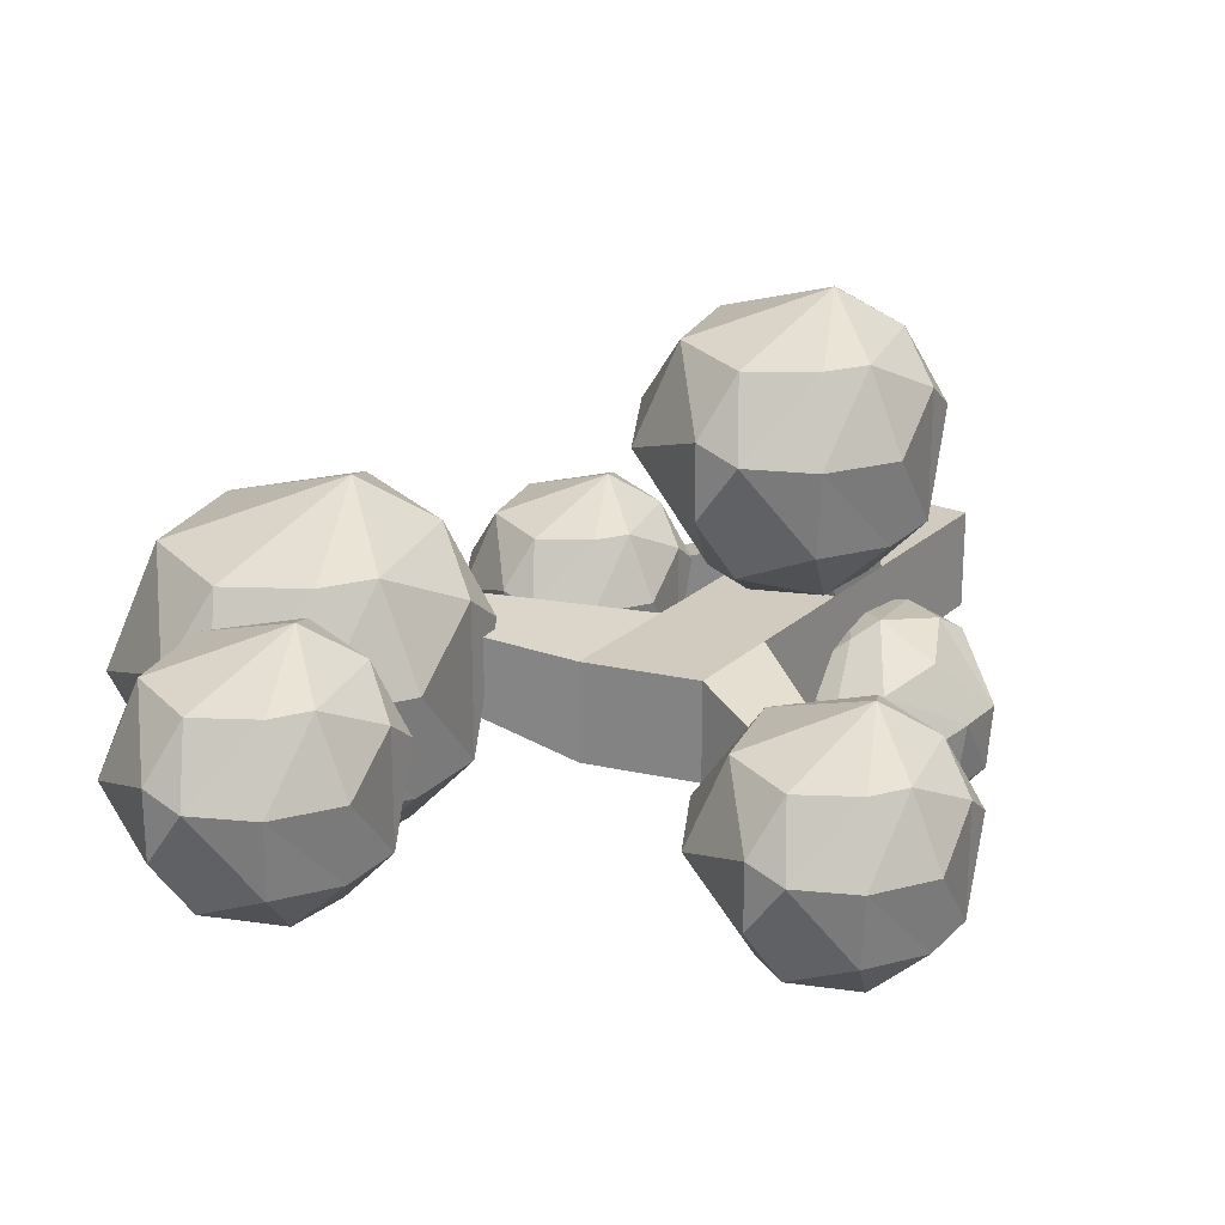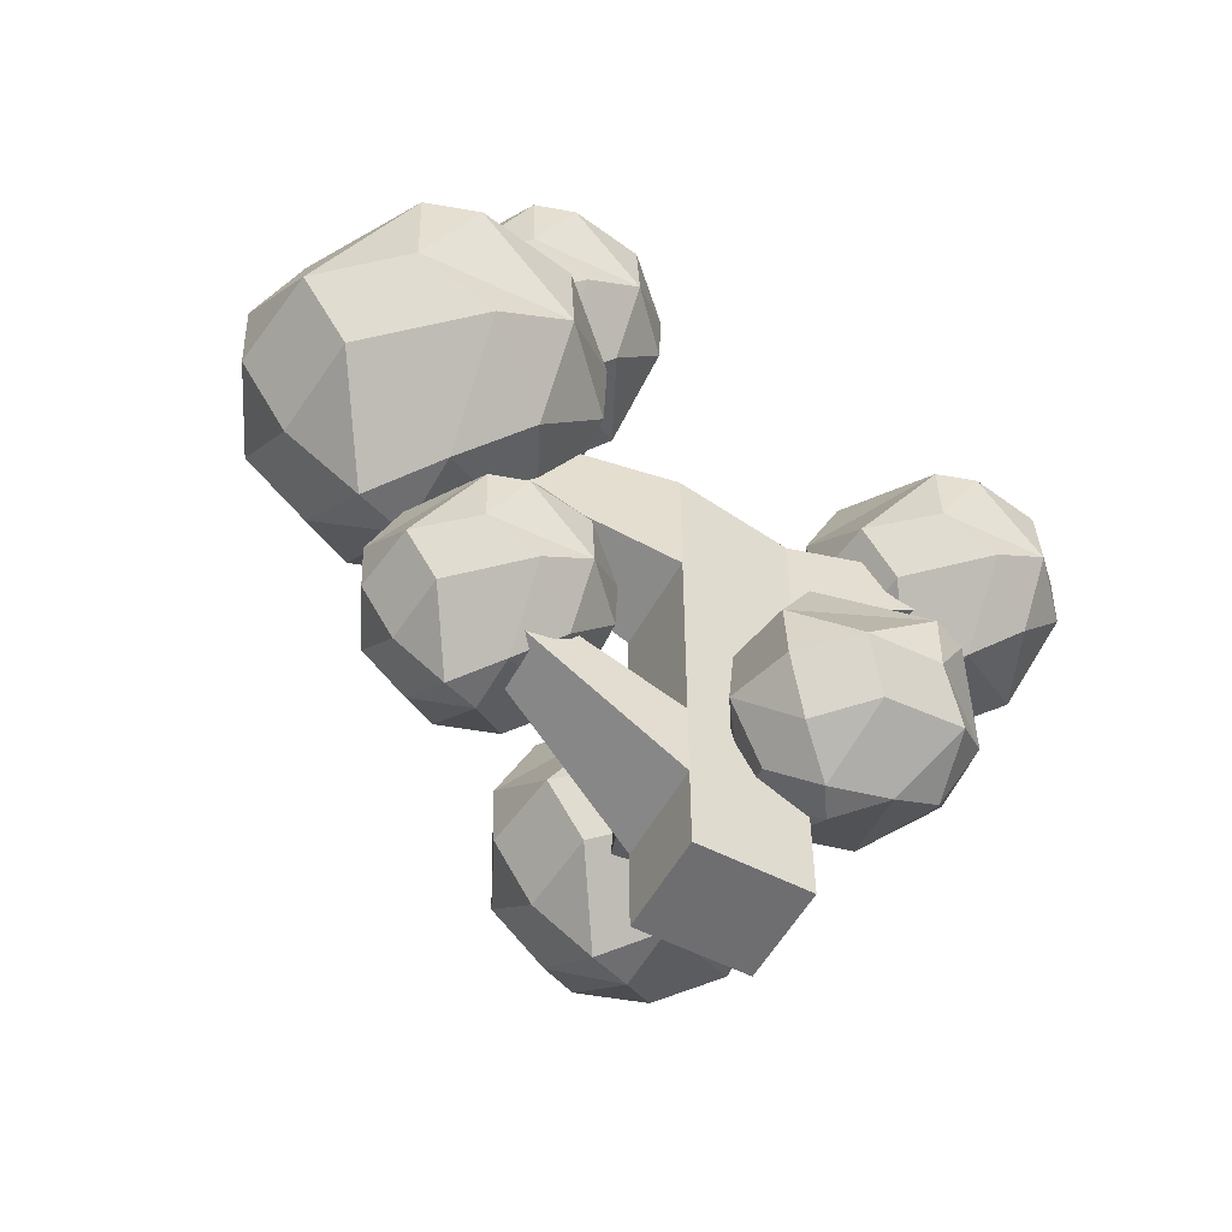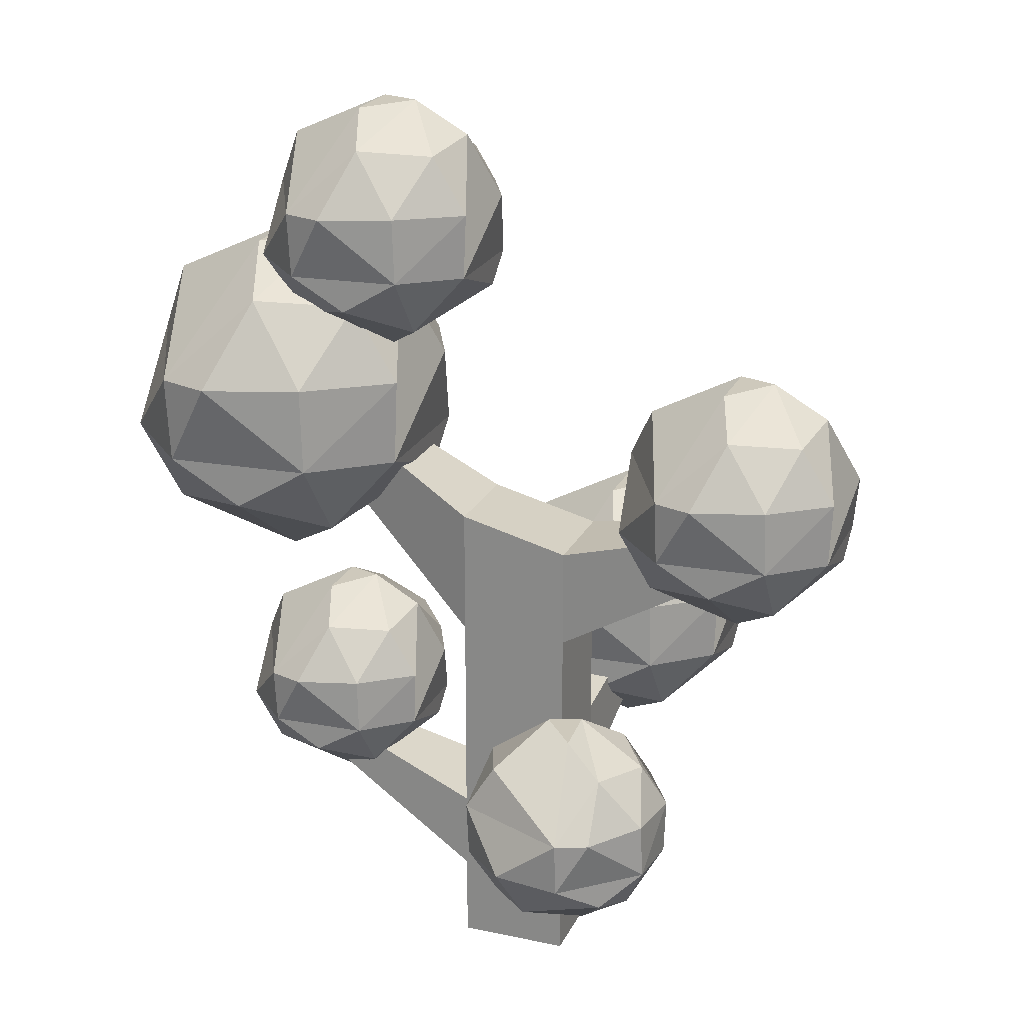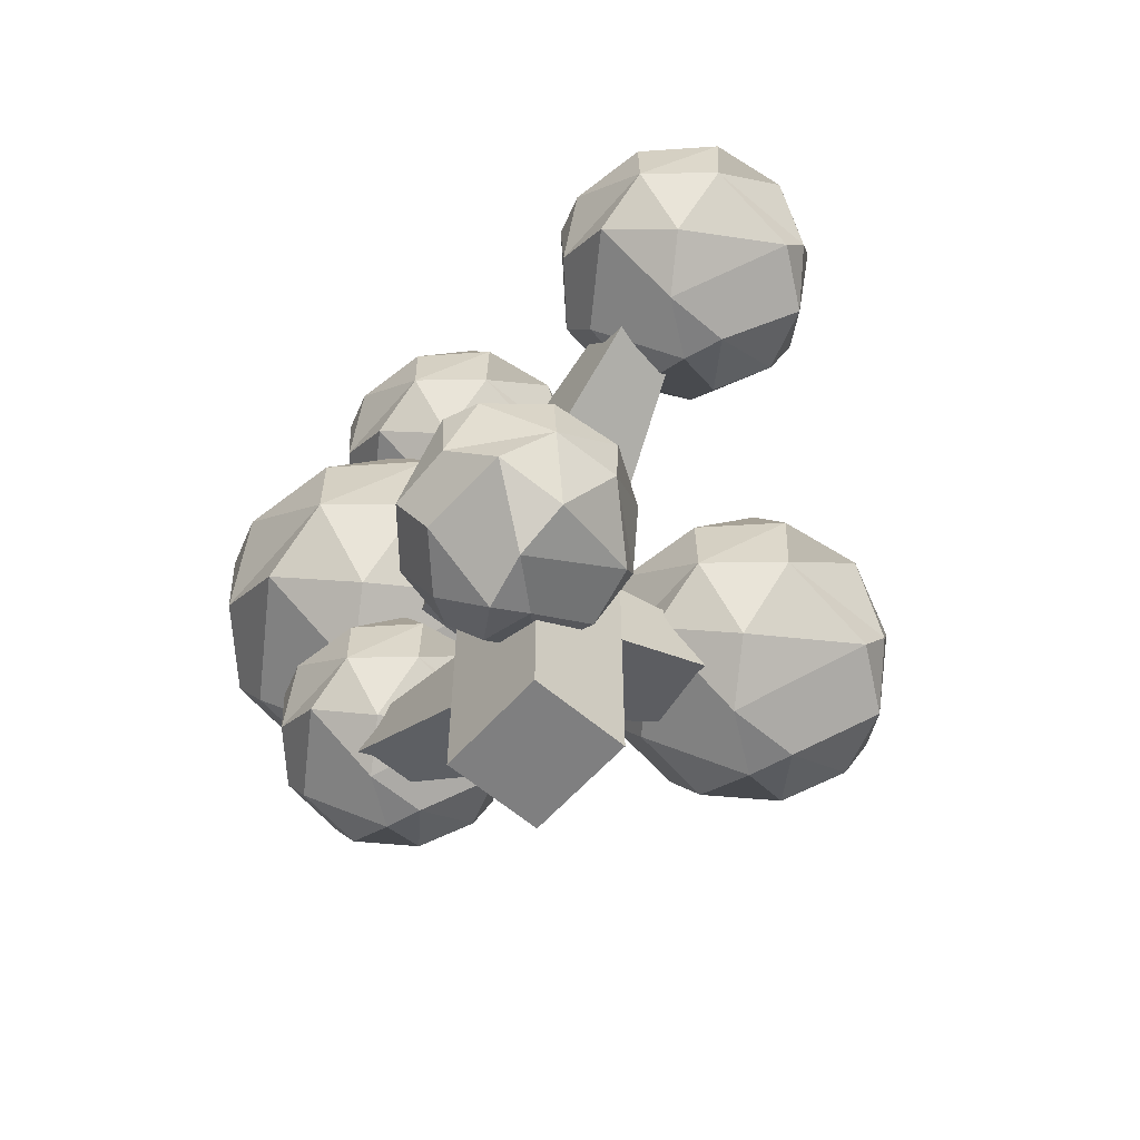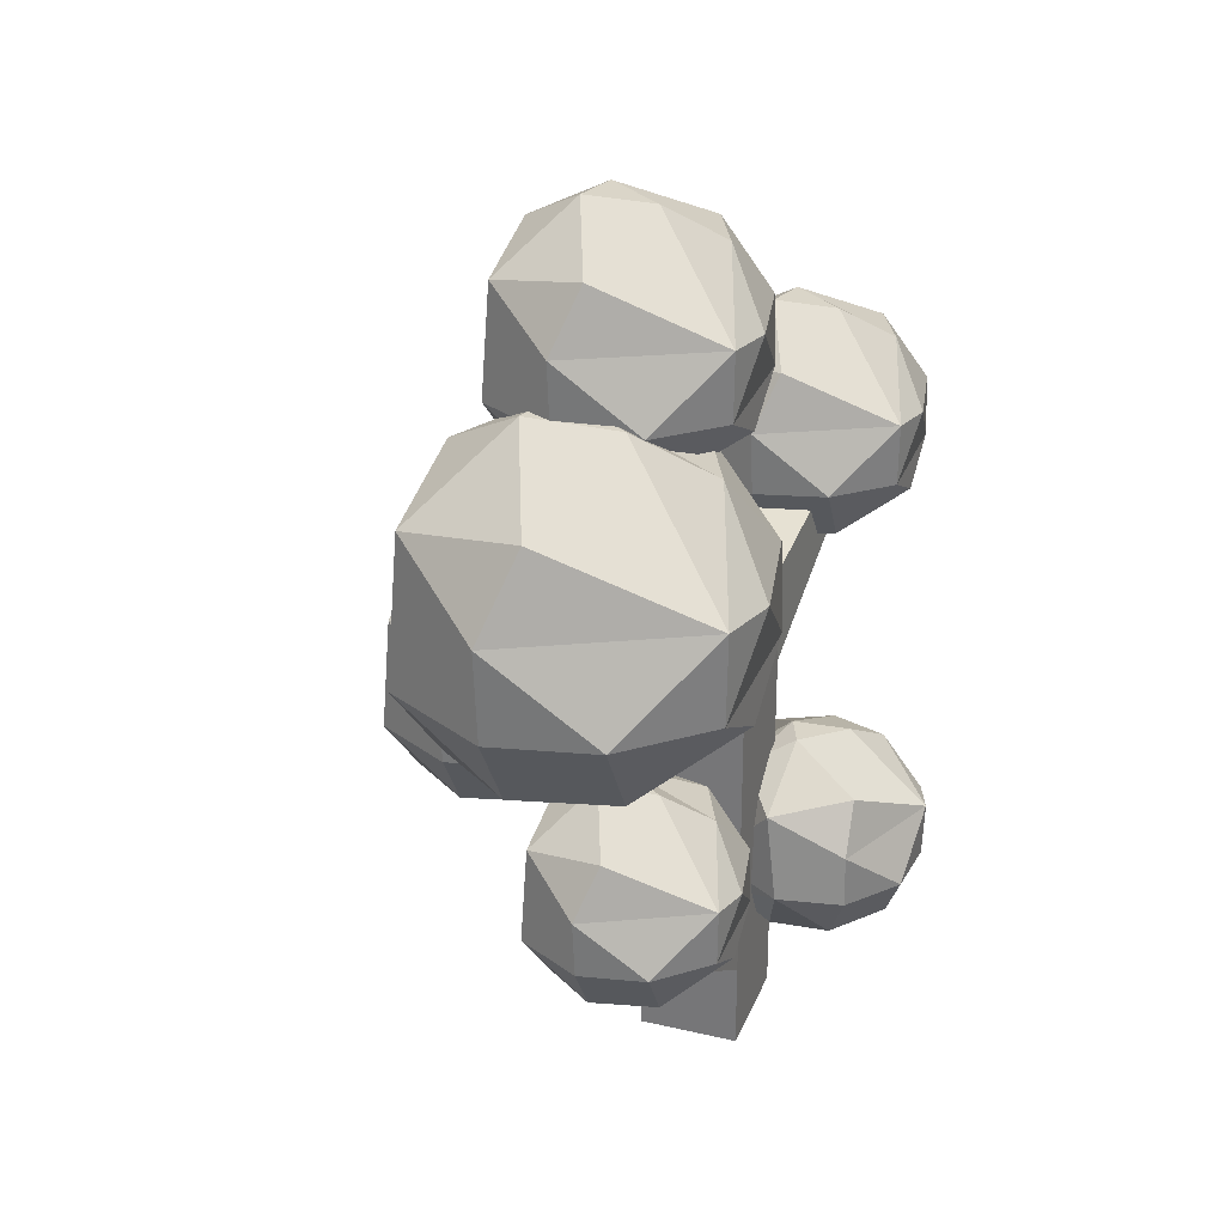
<metadata>
{"format":"obj","ext":"obj","renderer":"f3d","projection":"perspective","resolution":1024,"background":"white","views":[{"elev":23.6,"azim":-145.5,"up":"+Z"},{"elev":-54.4,"azim":151.4,"up":"+Y"},{"elev":22.3,"azim":-159.7,"up":"+Y"},{"elev":-59.7,"azim":-131.3,"up":"+Y"},{"elev":29.2,"azim":109.2,"up":"+Y"}]}
</metadata>
<code>
v  -0.0124 0.0001 0.0107
v  -0.0124 0.0001 -0.011
v  0.012 0.0001 -0.011
v  0.012 0.0001 0.0107
v  -0.0124 0.105 0.0107
v  0.012 0.1111 0.0107
v  0.012 0.1111 -0.011
v  -0.0124 0.105 -0.011
v  0.012 0.0191 0.0107
v  -0.0124 0.0191 0.0107
v  0.012 0.0191 -0.011
v  -0.0124 0.0191 -0.011
v  0.012 0.0828 0.0107
v  -0.0124 0.0828 0.0107
v  0.057 0.1169 0.0075
v  0.057 0.1287 0.0075
v  0.057 0.1287 0.0189
v  0.057 0.1169 0.0189
v  -0.0124 0.0828 -0.011
v  0.012 0.0828 -0.011
v  -0.0499 0.1054 -0.0035
v  -0.0499 0.1163 -0.0035
v  -0.0499 0.1163 -0.0141
v  -0.0499 0.1054 -0.0141
v  0.012 0.0559 0.0107
v  -0.0124 0.0559 0.0107
v  0.012 0.0559 -0.011
v  -0.0124 0.0559 -0.011
v  -0.0036 0.0577 0.0513
v  -0.0036 0.0668 0.0513
v  -0.0152 0.0668 0.0513
v  -0.0152 0.0577 0.0513
v  0.012 0.0368 -0.011
v  0.012 0.0368 0.0107
v  -0.0124 0.0368 -0.011
v  -0.0124 0.0368 0.0107
v  0.0495 0.0446 -0.0094
v  0.0495 0.0526 -0.0094
v  0.0495 0.0526 0.0004
v  0.0495 0.0446 0.0004
g Box006
f 1 2 3 4
f 5 6 7 8
f 1 4 9 10
f 4 3 11 9
f 3 2 12 11
f 2 1 10 12
f 13 6 5 14
f 15 16 17 18
f 19 8 7 20
f 21 22 23 24
f 7 6 17 16
f 6 13 18 17
f 13 20 15 18
f 20 7 16 15
f 25 13 14 26
f 27 20 13 25
f 28 19 20 27
f 26 14 19 28
f 29 30 31 32
f 33 27 25 34
f 35 28 27 33
f 36 26 28 35
f 26 36 32 31
f 36 34 29 32
f 34 25 30 29
f 25 26 31 30
f 5 8 23 22
f 8 19 24 23
f 19 14 21 24
f 14 5 22 21
f 9 34 36 10
f 37 38 39 40
f 12 35 33 11
f 10 36 35 12
f 33 34 39 38
f 34 9 40 39
f 9 11 37 40
f 11 33 38 37
v  0.0816 0.1522 0.0336
v  0.0566 0.1234 0.0435
v  0.0888 0.1234 0.0331
v  0.0679 0.1417 -0.0312
v  0.0789 0.1222 -0.0269
v  0.0449 0.1234 -0.0274
v  0.0293 0.1222 0.0232
v  0.0357 0.1417 0.0331
v  0.0256 0.1428 0.0118
v  0.0456 0.1428 -0.0269
v  0.0597 0.1607 -0.0199
v  0.0293 0.1222 -0.0108
v  0.0448 0.1044 -0.0134
v  0.0302 0.1129 0.0162
v  0.0878 0.1044 0.0118
v  0.0755 0.1044 0.0288
v  0.0707 0.0951 0.0123
v  0.0995 0.1417 0.0123
v  0.091 0.1587 0.0062
v  0.0538 0.17 0.0123
v  0.0366 0.1607 0.0118
v  0.0422 0.1522 0.0331
v  0.0855 0.1064 -0.0107
v  0.096 0.1234 -0.0107
v  0.059 0.0951 0.0162
v  0.0429 0.1129 0.0336
v  0.059 0.0951 -0.0038
v  0.0989 0.1222 0.0118
v  0.0796 0.1417 -0.0274
v  0.0618 0.1129 0.0397
v  0.0597 0.1607 0.0323
v  0.0618 0.1129 -0.0274
v  0.0389 0.1587 -0.0107
v  0.0655 0.17 0.0162
v  0.0285 0.1417 -0.0107
v  0.0655 0.17 -0.0038
v  0.0594 0.0739 0.0186
v  0.0435 0.0555 0.025
v  0.064 0.0555 0.0183
v  0.0507 0.0672 -0.0227
v  0.0577 0.0548 -0.02
v  0.036 0.0555 -0.0203
v  0.026 0.0548 0.012
v  0.0301 0.0672 0.0183
v  0.0237 0.0679 0.0047
v  0.0364 0.0679 -0.02
v  0.0454 0.0794 -0.0155
v  0.026 0.0548 -0.0097
v  0.036 0.0434 -0.0113
v  0.0266 0.0488 0.0075
v  0.0634 0.0434 0.0047
v  0.0555 0.0434 0.0156
v  0.0525 0.0375 0.0051
v  0.0709 0.0672 0.0051
v  0.0654 0.078 0.0012
v  0.0417 0.0853 0.0051
v  0.0307 0.0794 0.0047
v  0.0343 0.0739 0.0183
v  0.0619 0.0447 -0.0097
v  0.0686 0.0555 -0.0097
v  0.045 0.0375 0.0075
v  0.0347 0.0488 0.0186
v  0.045 0.0375 -0.0052
v  0.0705 0.0548 0.0047
v  0.0582 0.0672 -0.0203
v  0.0468 0.0488 0.0226
v  0.0454 0.0794 0.0178
v  0.0468 0.0488 -0.0203
v  0.0322 0.078 -0.0097
v  0.0491 0.0853 0.0075
v  0.0255 0.0672 -0.0097
v  0.0491 0.0853 -0.0052
v  -0.0377 0.1357 0.0149
v  -0.0556 0.1151 0.0221
v  -0.0325 0.1151 0.0146
v  -0.0475 0.1282 -0.0314
v  -0.0396 0.1142 -0.0284
v  -0.064 0.1151 -0.0287
v  -0.0751 0.1142 0.0075
v  -0.0705 0.1282 0.0146
v  -0.0778 0.129 -0.0007
v  -0.0635 0.129 -0.0284
v  -0.0534 0.1418 -0.0234
v  -0.0751 0.1142 -0.0169
v  -0.064 0.1014 -0.0187
v  -0.0745 0.1076 0.0025
v  -0.0332 0.1014 -0.0007
v  -0.0421 0.1014 0.0115
v  -0.0455 0.0948 -0.0003
v  -0.0249 0.1282 -0.0003
v  -0.0309 0.1403 -0.0047
v  -0.0576 0.1484 -0.0003
v  -0.0699 0.1418 -0.0007
v  -0.0659 0.1357 0.0146
v  -0.0349 0.1029 -0.0168
v  -0.0274 0.1151 -0.0168
v  -0.0539 0.0948 0.0025
v  -0.0654 0.1076 0.0149
v  -0.0539 0.0948 -0.0118
v  -0.0253 0.1142 -0.0007
v  -0.0391 0.1282 -0.0287
v  -0.0518 0.1076 0.0193
v  -0.0534 0.1418 0.014
v  -0.0518 0.1076 -0.0287
v  -0.0682 0.1403 -0.0168
v  -0.0492 0.1484 0.0025
v  -0.0757 0.1282 -0.0168
v  -0.0492 0.1484 -0.0118
g GeoSphere001
f 41 42 43
f 44 45 46
f 47 48 49
f 50 51 44
f 52 53 54
f 55 43 56 57
f 41 58 59
f 60 61 48 62
f 63 64 55
f 65 66 54 67
f 68 55 64
f 59 58 69
f 66 42 48
f 70 66 65
f 42 71 62
f 60 62 71
f 67 72 63 57
f 46 72 53
f 51 50 73
f 46 53 52
f 60 51 73
f 74 41 59
f 64 69 58
f 45 69 64
f 48 61 49
f 73 50 75
f 57 63 55
f 68 43 55
f 58 41 43 68
f 76 69 51
f 76 51 60
f 42 70 43
f 70 42 66
f 45 72 46
f 54 47 52
f 57 65 67
f 57 56 65
f 74 71 41
f 42 41 71
f 67 54 53
f 67 53 72
f 73 61 60
f 73 75 61
f 59 69 76 74
f 47 49 52
f 75 46 52
f 60 74 76
f 60 71 74
f 58 68 64
f 70 56 43
f 56 70 65
f 63 72 45 64
f 47 66 48
f 47 54 66
f 46 50 44
f 46 75 50
f 42 62 48
f 69 45 44
f 51 69 44
f 49 61 75 52
f 77 78 79
f 80 81 82
f 83 84 85
f 86 87 80
f 88 89 90
f 91 79 92 93
f 77 94 95
f 96 97 84 98
f 99 100 91
f 101 102 90 103
f 104 91 100
f 95 94 105
f 102 78 84
f 106 102 101
f 78 107 98
f 96 98 107
f 103 108 99 93
f 82 108 89
f 87 86 109
f 82 89 88
f 96 87 109
f 110 77 95
f 100 105 94
f 81 105 100
f 84 97 85
f 109 86 111
f 93 99 91
f 104 79 91
f 94 77 79 104
f 112 105 87
f 112 87 96
f 78 106 79
f 106 78 102
f 81 108 82
f 90 83 88
f 93 101 103
f 93 92 101
f 110 107 77
f 78 77 107
f 103 90 89
f 103 89 108
f 109 97 96
f 109 111 97
f 95 105 112 110
f 83 85 88
f 111 82 88
f 96 110 112
f 96 107 110
f 94 104 100
f 106 92 79
f 92 106 101
f 99 108 81 100
f 83 102 84
f 83 90 102
f 82 86 80
f 82 111 86
f 78 98 84
f 105 81 80
f 87 105 80
f 85 97 111 88
f 113 114 115
f 116 117 118
f 119 120 121
f 122 123 116
f 124 125 126
f 127 115 128 129
f 113 130 131
f 132 133 120 134
f 135 136 127
f 137 138 126 139
f 140 127 136
f 131 130 141
f 138 114 120
f 142 138 137
f 114 143 134
f 132 134 143
f 139 144 135 129
f 118 144 125
f 123 122 145
f 118 125 124
f 132 123 145
f 146 113 131
f 136 141 130
f 117 141 136
f 120 133 121
f 145 122 147
f 129 135 127
f 140 115 127
f 130 113 115 140
f 148 141 123
f 148 123 132
f 114 142 115
f 142 114 138
f 117 144 118
f 126 119 124
f 129 137 139
f 129 128 137
f 146 143 113
f 114 113 143
f 139 126 125
f 139 125 144
f 145 133 132
f 145 147 133
f 131 141 148 146
f 119 121 124
f 147 118 124
f 132 146 148
f 132 143 146
f 130 140 136
f 142 128 115
f 128 142 137
f 135 144 117 136
f 119 138 120
f 119 126 138
f 118 122 116
f 118 147 122
f 114 134 120
f 141 117 116
f 123 141 116
f 121 133 147 124
v  0.0038 0.0539 -0.0143
v  -0.0042 0.0359 0.0005
v  0.0071 0.0359 -0.0174
v  -0.0288 0.0473 -0.0399
v  -0.0219 0.0351 -0.0423
v  -0.0384 0.0359 -0.0288
v  -0.0255 0.0351 0.0018
v  -0.0184 0.0473 0.0039
v  -0.0318 0.048 -0.0022
v  -0.0378 0.048 -0.0289
v  -0.0282 0.0593 -0.0311
v  -0.0392 0.0351 -0.0146
v  -0.0327 0.0239 -0.0221
v  -0.0279 0.0293 -0.002
v  -0.002 0.0239 -0.0273
v  -0.001 0.0239 -0.0142
v  -0.01 0.0181 -0.0201
v  0.0039 0.0473 -0.0317
v  -0.0027 0.058 -0.0313
v  -0.0181 0.065 -0.0133
v  -0.0265 0.0593 -0.0067
v  -0.0153 0.0539 0.0013
v  -0.0121 0.0252 -0.0372
v  -0.0071 0.0359 -0.0414
v  -0.014 0.0181 -0.0136
v  -0.0148 0.0293 0.0013
v  -0.0221 0.0181 -0.0232
v  0.0033 0.0351 -0.0317
v  -0.0217 0.0473 -0.0428
v  -0.0032 0.0293 -0.0034
v  -0.0072 0.0593 -0.0061
v  -0.0302 0.0293 -0.0356
v  -0.0345 0.058 -0.0184
v  -0.0109 0.065 -0.0162
v  -0.0395 0.0473 -0.0142
v  -0.019 0.065 -0.0258
v  0.0053 0.0868 0.0704
v  -0.0147 0.0638 0.0784
v  0.011 0.0638 0.07
v  -0.0056 0.0785 0.0187
v  0.0032 0.0629 0.022
v  -0.024 0.0638 0.0217
v  -0.0365 0.0629 0.0621
v  -0.0314 0.0785 0.07
v  -0.0394 0.0794 0.053
v  -0.0235 0.0794 0.022
v  -0.0122 0.0937 0.0277
v  -0.0365 0.0629 0.0349
v  -0.0241 0.0486 0.0329
v  -0.0357 0.0554 0.0565
v  0.0103 0.0486 0.053
v  0.0004 0.0486 0.0666
v  -0.0034 0.0412 0.0534
v  0.0196 0.0785 0.0534
v  0.0129 0.092 0.0485
v  -0.0169 0.101 0.0534
v  -0.0306 0.0937 0.053
v  -0.0262 0.0868 0.07
v  0.0085 0.0503 0.035
v  0.0168 0.0638 0.035
v  -0.0127 0.0412 0.0565
v  -0.0256 0.0554 0.0704
v  -0.0127 0.0412 0.0405
v  0.0191 0.0629 0.053
v  0.0037 0.0785 0.0217
v  -0.0105 0.0554 0.0753
v  -0.0122 0.0937 0.0693
v  -0.0105 0.0554 0.0217
v  -0.0288 0.092 0.035
v  -0.0076 0.101 0.0565
v  -0.0371 0.0785 0.035
v  -0.0076 0.101 0.0405
v  0.0525 0.1893 0.0266
v  0.0338 0.1678 0.0341
v  0.0578 0.1678 0.0263
v  0.0422 0.1815 -0.0217
v  0.0504 0.167 -0.0186
v  0.025 0.1678 -0.0189
v  0.0134 0.167 0.0189
v  0.0182 0.1815 0.0263
v  0.0106 0.1823 0.0104
v  0.0256 0.1823 -0.0186
v  0.0361 0.1957 -0.0133
v  0.0134 0.167 -0.0065
v  0.025 0.1536 -0.0084
v  0.0141 0.16 0.0136
v  0.0571 0.1536 0.0104
v  0.0479 0.1536 0.0231
v  0.0443 0.1467 0.0108
v  0.0658 0.1815 0.0108
v  0.0595 0.1942 0.0062
v  0.0317 0.2026 0.0108
v  0.0189 0.1957 0.0104
v  0.023 0.1893 0.0263
v  0.0554 0.1551 -0.0065
v  0.0632 0.1678 -0.0065
v  0.0356 0.1467 0.0136
v  0.0235 0.16 0.0266
v  0.0356 0.1467 -0.0013
v  0.0654 0.167 0.0104
v  0.051 0.1815 -0.0189
v  0.0377 0.16 0.0312
v  0.0361 0.1957 0.0257
v  0.0377 0.16 -0.0189
v  0.0206 0.1942 -0.0065
v  0.0404 0.2026 0.0136
v  0.0128 0.1815 -0.0065
v  0.0404 0.2026 -0.0013
g GeoSphere006
f 149 150 151
f 152 153 154
f 155 156 157
f 158 159 152
f 160 161 162
f 163 151 164 165
f 149 166 167
f 168 169 156 170
f 171 172 163
f 173 174 162 175
f 176 163 172
f 167 166 177
f 174 150 156
f 178 174 173
f 150 179 170
f 168 170 179
f 175 180 171 165
f 154 180 161
f 159 158 181
f 154 161 160
f 168 159 181
f 182 149 167
f 172 177 166
f 153 177 172
f 156 169 157
f 181 158 183
f 165 171 163
f 176 151 163
f 166 149 151 176
f 184 177 159
f 184 159 168
f 150 178 151
f 178 150 174
f 153 180 154
f 162 155 160
f 165 173 175
f 165 164 173
f 182 179 149
f 150 149 179
f 175 162 161
f 175 161 180
f 181 169 168
f 181 183 169
f 167 177 184 182
f 155 157 160
f 183 154 160
f 168 182 184
f 168 179 182
f 166 176 172
f 178 164 151
f 164 178 173
f 171 180 153 172
f 155 174 156
f 155 162 174
f 154 158 152
f 154 183 158
f 150 170 156
f 177 153 152
f 159 177 152
f 157 169 183 160
f 185 186 187
f 188 189 190
f 191 192 193
f 194 195 188
f 196 197 198
f 199 187 200 201
f 185 202 203
f 204 205 192 206
f 207 208 199
f 209 210 198 211
f 212 199 208
f 203 202 213
f 210 186 192
f 214 210 209
f 186 215 206
f 204 206 215
f 211 216 207 201
f 190 216 197
f 195 194 217
f 190 197 196
f 204 195 217
f 218 185 203
f 208 213 202
f 189 213 208
f 192 205 193
f 217 194 219
f 201 207 199
f 212 187 199
f 202 185 187 212
f 220 213 195
f 220 195 204
f 186 214 187
f 214 186 210
f 189 216 190
f 198 191 196
f 201 209 211
f 201 200 209
f 218 215 185
f 186 185 215
f 211 198 197
f 211 197 216
f 217 205 204
f 217 219 205
f 203 213 220 218
f 191 193 196
f 219 190 196
f 204 218 220
f 204 215 218
f 202 212 208
f 214 200 187
f 200 214 209
f 207 216 189 208
f 191 210 192
f 191 198 210
f 190 194 188
f 190 219 194
f 186 206 192
f 213 189 188
f 195 213 188
f 193 205 219 196
f 221 222 223
f 224 225 226
f 227 228 229
f 230 231 224
f 232 233 234
f 235 223 236 237
f 221 238 239
f 240 241 228 242
f 243 244 235
f 245 246 234 247
f 248 235 244
f 239 238 249
f 246 222 228
f 250 246 245
f 222 251 242
f 240 242 251
f 247 252 243 237
f 226 252 233
f 231 230 253
f 226 233 232
f 240 231 253
f 254 221 239
f 244 249 238
f 225 249 244
f 228 241 229
f 253 230 255
f 237 243 235
f 248 223 235
f 238 221 223 248
f 256 249 231
f 256 231 240
f 222 250 223
f 250 222 246
f 225 252 226
f 234 227 232
f 237 245 247
f 237 236 245
f 254 251 221
f 222 221 251
f 247 234 233
f 247 233 252
f 253 241 240
f 253 255 241
f 239 249 256 254
f 227 229 232
f 255 226 232
f 240 254 256
f 240 251 254
f 238 248 244
f 250 236 223
f 236 250 245
f 243 252 225 244
f 227 246 228
f 227 234 246
f 226 230 224
f 226 255 230
f 222 242 228
f 249 225 224
f 231 249 224
f 229 241 255 232

</code>
